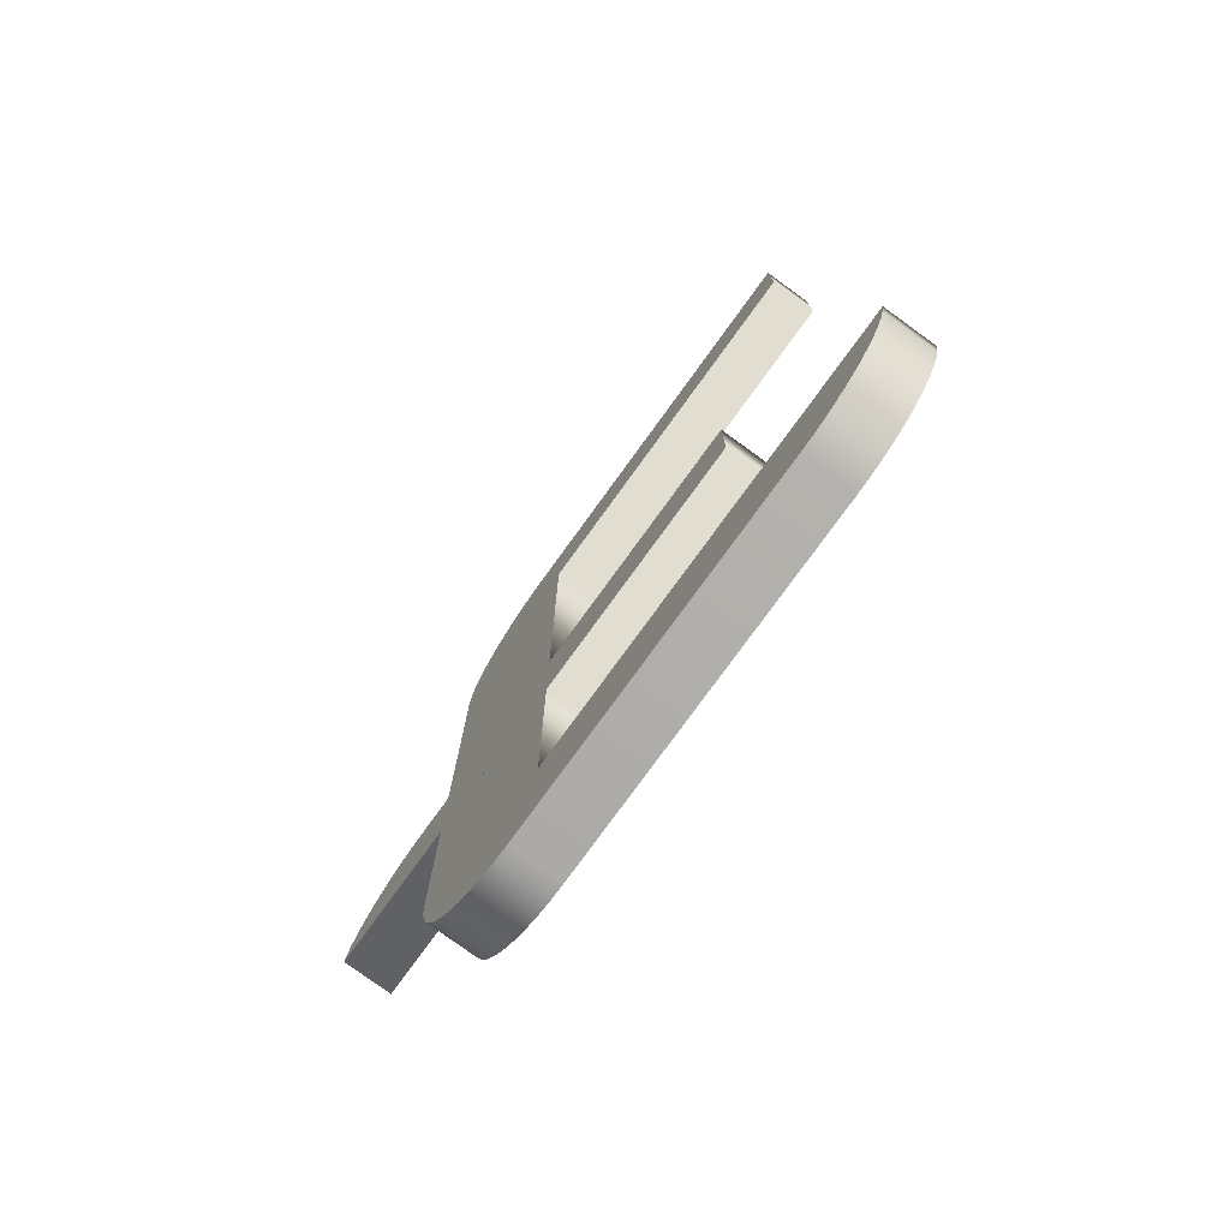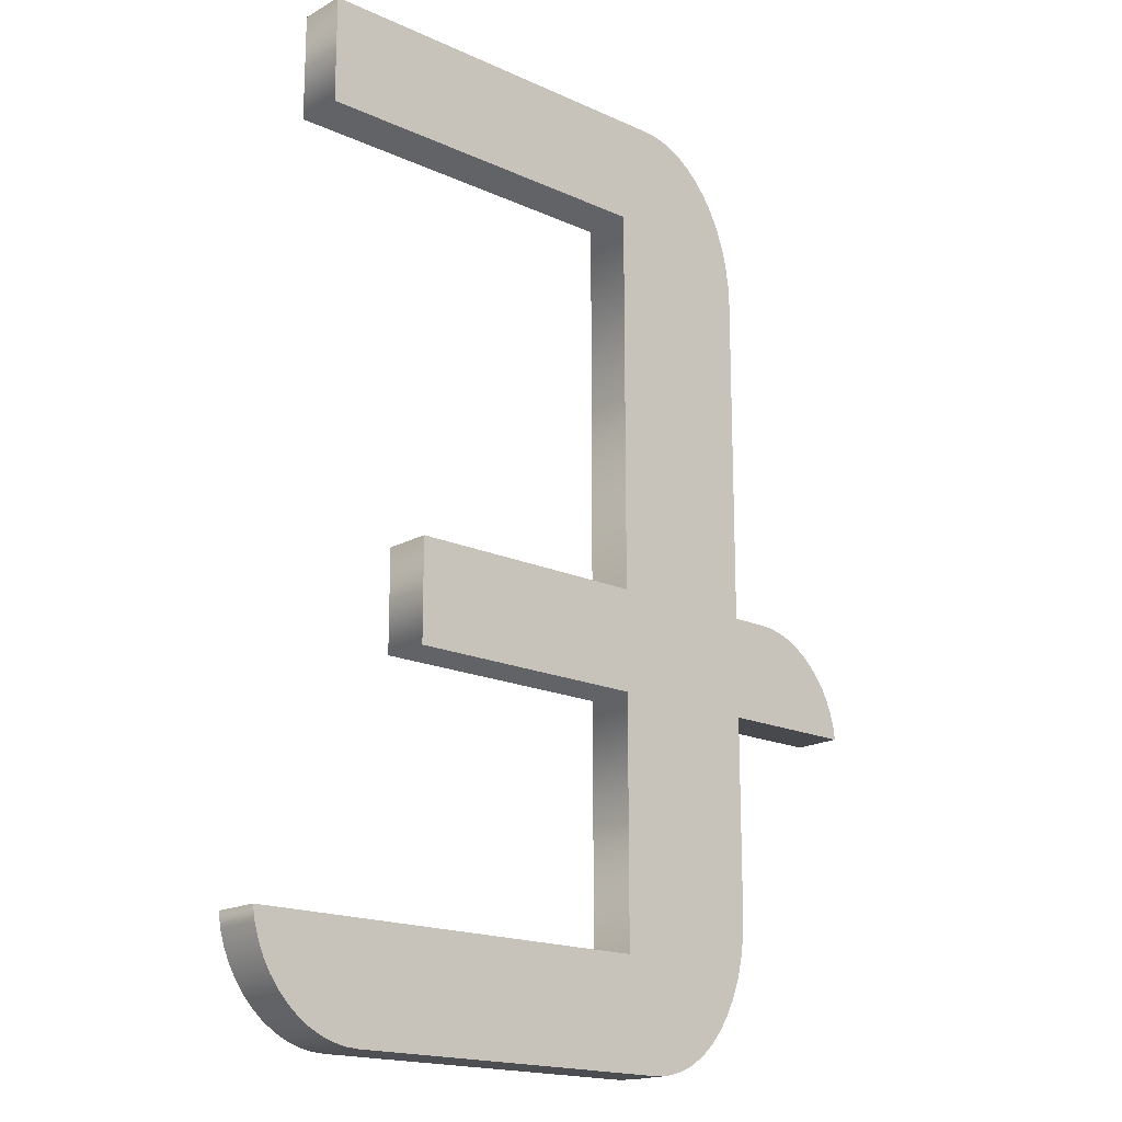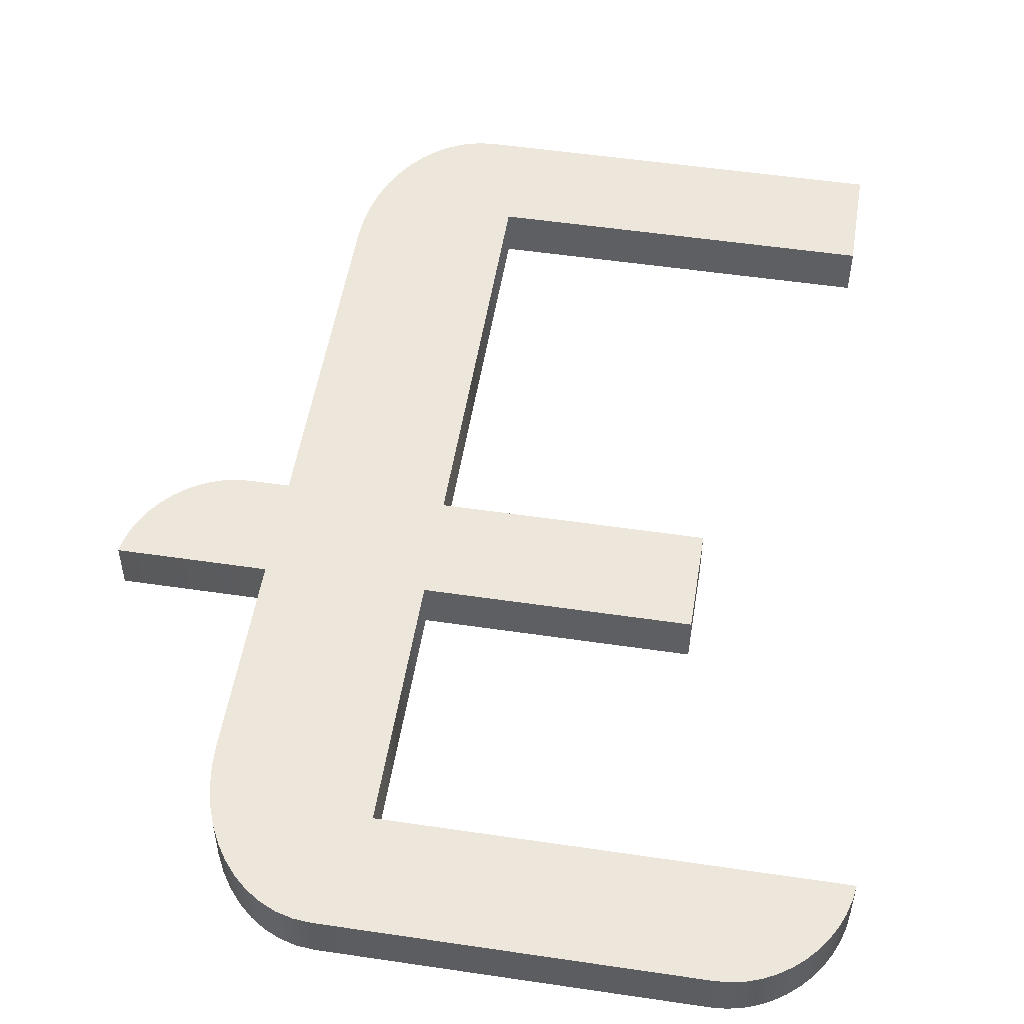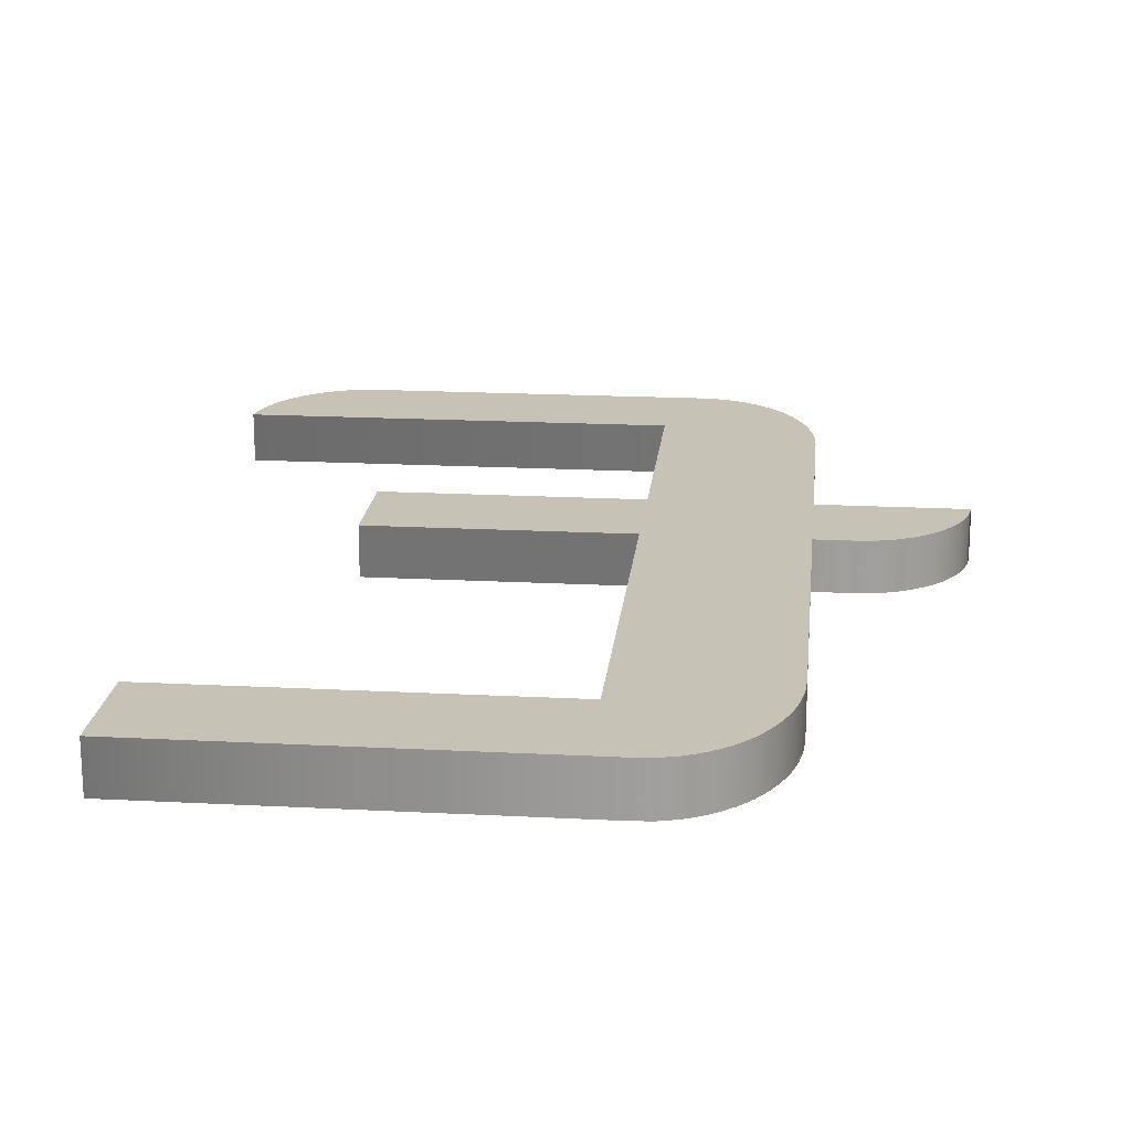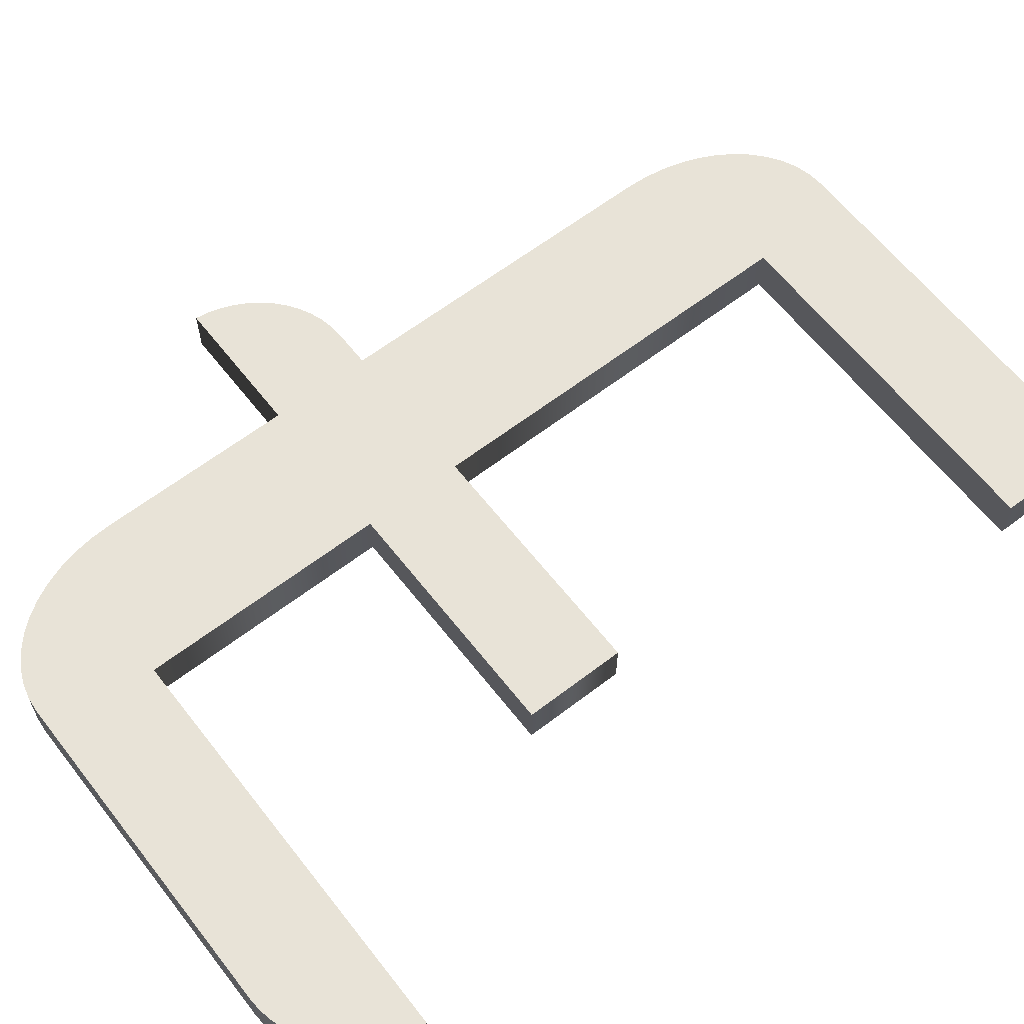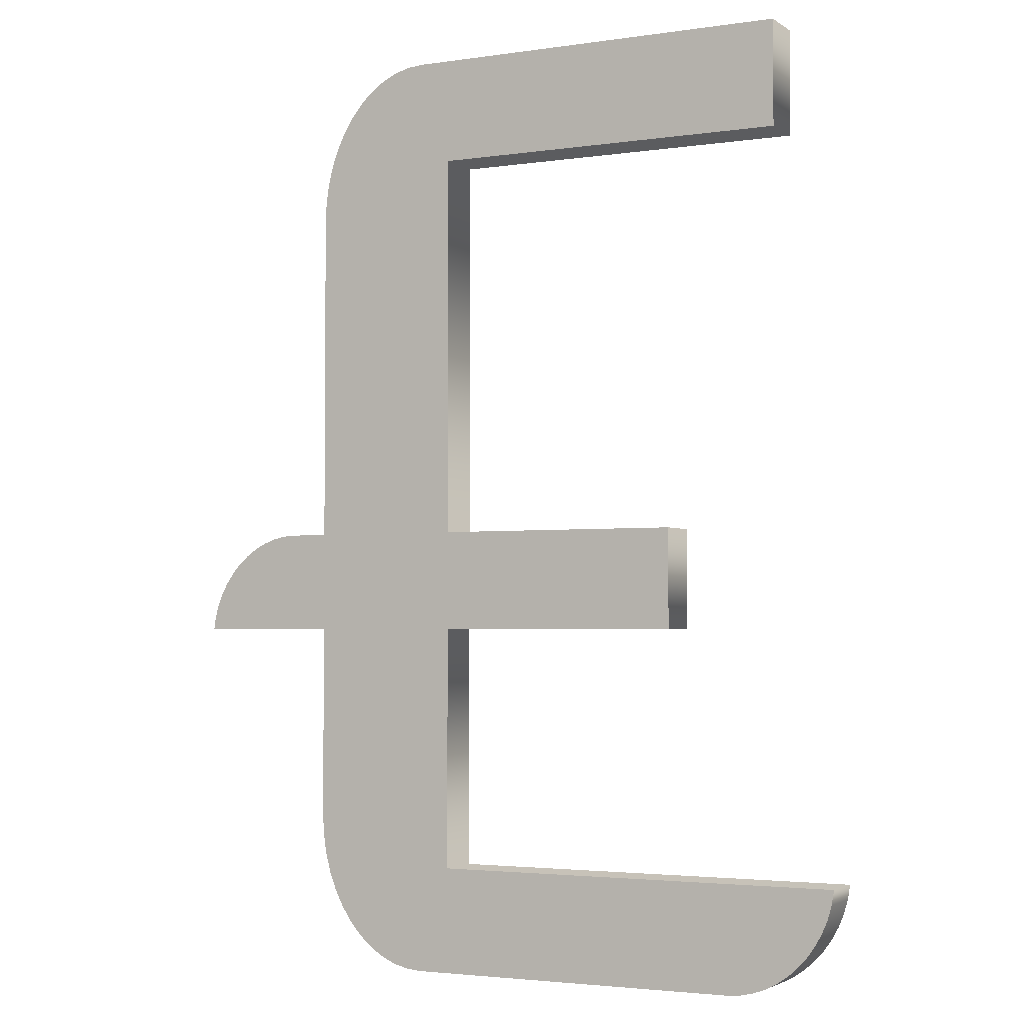
<metadata>
{"format":"obj","ext":"obj","renderer":"f3d","projection":"perspective","resolution":1024,"background":"white","views":[{"elev":-78.0,"azim":54.0,"up":"+Y"},{"elev":-17.5,"azim":137.9,"up":"+Y"},{"elev":52.1,"azim":9.1,"up":"+Z"},{"elev":18.9,"azim":-174.3,"up":"+Z"},{"elev":62.3,"azim":52.1,"up":"+Z"},{"elev":-3.0,"azim":26.9,"up":"+Y"}]}
</metadata>
<code>
o Text_Text.000
v -0.07396 0.3943 0.02021
v 0.0931 0.3949 0.02021
v -0.06743 0.3949 0.02021
v 0.0931 0.3517 0.02021
v -0.08022 0.3926 0.02021
v -0.08616 0.3898 0.02021
v -0.09171 0.3861 0.02021
v -0.09682 0.3815 0.02021
v -0.1014 0.376 0.02021
v -0.1055 0.3698 0.02021
v -0.1089 0.3629 0.02021
v -0.1117 0.3554 0.02021
v -0.1138 0.3473 0.02021
v -0.05414 0.3517 0.02021
v -0.05414 0.1927 0.02021
v -0.115 0.3388 0.02021
v -0.1155 0.3299 0.02021
v -0.1155 0.1927 0.02021
v -0.1362 0.1923 0.02021
v -0.1308 0.1927 0.02021
v 0.04709 0.1927 0.02021
v 0.04709 0.1515 0.02021
v -0.1414 0.1912 0.02021
v -0.1463 0.1894 0.02021
v -0.151 0.187 0.02021
v -0.1553 0.184 0.02021
v -0.1593 0.1805 0.02021
v -0.1629 0.1766 0.02021
v -0.166 0.1722 0.02021
v -0.1686 0.1674 0.02021
v -0.1707 0.1624 0.02021
v -0.1722 0.157 0.02021
v -0.173 0.1515 0.02021
v -0.1155 0.1515 0.02021
v -0.1155 0.07176 0.02021
v -0.05414 0.1515 0.02021
v -0.05414 0.05106 0.02021
v -0.115 0.06303 0.02021
v -0.1138 0.05465 0.02021
v -0.1117 0.04671 0.02021
v 0.1158 0.05106 0.02021
v 0.1149 0.04515 0.02021
v -0.1089 0.03927 0.02021
v 0.1132 0.03947 0.02021
v 0.1109 0.03409 0.02021
v -0.1055 0.03242 0.02021
v 0.1081 0.02904 0.02021
v -0.1014 0.02623 0.02021
v 0.1048 0.02439 0.02021
v -0.09671 0.02078 0.02021
v 0.101 0.02019 0.02021
v -0.09155 0.01615 0.02021
v 0.09673 0.01649 0.02021
v 0.09214 0.01334 0.02021
v -0.08594 0.01241 0.02021
v 0.08723 0.0108 0.02021
v -0.07993 0.009649 0.02021
v 0.08206 0.008914 0.02021
v -0.07357 0.007933 0.02021
v 0.07667 0.007746 0.02021
v -0.06692 0.007344 0.02021
v 0.07111 0.007344 0.02021
v 0.0931 0.3949 0.000545
v -0.07396 0.3943 0.000545
v -0.06743 0.3949 0.000545
v 0.0931 0.3517 0.000545
v -0.08022 0.3926 0.000545
v -0.08616 0.3898 0.000545
v -0.09171 0.3861 0.000545
v -0.09682 0.3815 0.000545
v -0.1014 0.376 0.000545
v -0.1055 0.3698 0.000545
v -0.1089 0.3629 0.000545
v -0.1117 0.3554 0.000545
v -0.05414 0.3517 0.000545
v -0.1138 0.3473 0.000545
v -0.05414 0.1927 0.000545
v -0.115 0.3388 0.000545
v -0.1155 0.3299 0.000545
v -0.1155 0.1927 0.000545
v -0.1362 0.1923 0.000545
v -0.1308 0.1927 0.000545
v 0.04709 0.1927 0.000545
v 0.04709 0.1515 0.000545
v -0.1414 0.1912 0.000545
v -0.1463 0.1894 0.000545
v -0.151 0.187 0.000545
v -0.1553 0.184 0.000545
v -0.1593 0.1805 0.000545
v -0.1629 0.1766 0.000545
v -0.166 0.1722 0.000545
v -0.1686 0.1674 0.000545
v -0.1707 0.1624 0.000545
v -0.1722 0.157 0.000545
v -0.173 0.1515 0.000545
v -0.1155 0.1515 0.000545
v -0.05414 0.1515 0.000545
v -0.1155 0.07176 0.000545
v -0.05414 0.05106 0.000545
v -0.115 0.06303 0.000545
v -0.1138 0.05465 0.000545
v -0.1117 0.04671 0.000545
v 0.1158 0.05106 0.000545
v 0.1149 0.04515 0.000545
v -0.1089 0.03927 0.000545
v 0.1132 0.03947 0.000545
v 0.1109 0.03409 0.000545
v -0.1055 0.03242 0.000545
v 0.1081 0.02904 0.000545
v -0.1014 0.02623 0.000545
v 0.1048 0.02439 0.000545
v -0.09671 0.02078 0.000545
v 0.101 0.02019 0.000545
v -0.09155 0.01615 0.000545
v 0.09673 0.01649 0.000545
v 0.09214 0.01334 0.000545
v -0.08594 0.01241 0.000545
v 0.08723 0.0108 0.000545
v -0.07993 0.009649 0.000545
v 0.08206 0.008914 0.000545
v -0.07357 0.007933 0.000545
v 0.07667 0.007746 0.000545
v -0.06692 0.007344 0.000545
v 0.07111 0.007344 0.000545
v -0.1722 0.157 0.02021
v -0.1722 0.157 0.000545
v -0.173 0.1515 0.000545
v -0.1707 0.1624 0.02021
v -0.1707 0.1624 0.000545
v -0.1686 0.1674 0.02021
v -0.1686 0.1674 0.000545
v -0.166 0.1722 0.02021
v -0.166 0.1722 0.000545
v -0.1629 0.1766 0.02021
v -0.1629 0.1766 0.000545
v -0.1593 0.1805 0.02021
v -0.1593 0.1805 0.000545
v -0.1553 0.184 0.02021
v -0.1553 0.184 0.000545
v -0.151 0.187 0.02021
v -0.151 0.187 0.000545
v -0.1463 0.1894 0.02021
v -0.1463 0.1894 0.000545
v -0.1414 0.1912 0.02021
v -0.1414 0.1912 0.000545
v -0.1362 0.1923 0.02021
v -0.1362 0.1923 0.000545
v -0.1308 0.1927 0.02021
v -0.1308 0.1927 0.000545
v -0.1155 0.1927 0.02021
v -0.1155 0.1927 0.000545
v -0.1155 0.3299 0.02021
v -0.1155 0.3299 0.000545
v -0.115 0.3388 0.02021
v -0.115 0.3388 0.000545
v -0.1138 0.3473 0.02021
v -0.1138 0.3473 0.000545
v -0.1117 0.3554 0.02021
v -0.1117 0.3554 0.000545
v -0.1089 0.3629 0.02021
v -0.1089 0.3629 0.000545
v -0.1055 0.3698 0.02021
v -0.1055 0.3698 0.000545
v -0.1014 0.376 0.02021
v -0.1014 0.376 0.000545
v -0.09682 0.3815 0.02021
v -0.09682 0.3815 0.000545
v -0.09171 0.3861 0.02021
v -0.09171 0.3861 0.000545
v -0.08616 0.3898 0.02021
v -0.08616 0.3898 0.000545
v -0.08022 0.3926 0.02021
v -0.08022 0.3926 0.000545
v -0.07396 0.3943 0.02021
v -0.07396 0.3943 0.000545
v -0.06743 0.3949 0.02021
v -0.06743 0.3949 0.000545
v 0.0931 0.3949 0.02021
v 0.0931 0.3949 0.000545
v 0.0931 0.3517 0.02021
v 0.0931 0.3517 0.000545
v -0.05414 0.3517 0.02021
v -0.05414 0.3517 0.000545
v -0.05414 0.1927 0.02021
v -0.05414 0.1927 0.000545
v 0.04709 0.1927 0.02021
v 0.04709 0.1927 0.000545
v 0.04709 0.1515 0.02021
v 0.04709 0.1515 0.000545
v -0.05414 0.1515 0.02021
v -0.05414 0.1515 0.000545
v -0.05414 0.05106 0.02021
v -0.05414 0.05106 0.000545
v 0.1158 0.05106 0.02021
v 0.1158 0.05106 0.000545
v 0.1149 0.04515 0.02021
v 0.1149 0.04515 0.000545
v 0.1132 0.03947 0.02021
v 0.1132 0.03947 0.000545
v 0.1109 0.03409 0.02021
v 0.1109 0.03409 0.000545
v 0.1081 0.02904 0.02021
v 0.1081 0.02904 0.000545
v 0.1048 0.02439 0.02021
v 0.1048 0.02439 0.000545
v 0.101 0.02019 0.02021
v 0.101 0.02019 0.000545
v 0.09673 0.01649 0.02021
v 0.09673 0.01649 0.000545
v 0.09214 0.01334 0.02021
v 0.09214 0.01334 0.000545
v 0.08723 0.0108 0.02021
v 0.08723 0.0108 0.000545
v 0.08206 0.008914 0.02021
v 0.08206 0.008914 0.000545
v 0.07667 0.007746 0.02021
v 0.07667 0.007746 0.000545
v 0.07111 0.007344 0.02021
v 0.07111 0.007344 0.000545
v -0.06692 0.007344 0.02021
v -0.06692 0.007344 0.000545
v -0.07357 0.007933 0.02021
v -0.07357 0.007933 0.000545
v -0.07993 0.009649 0.02021
v -0.07993 0.009649 0.000545
v -0.08594 0.01241 0.02021
v -0.08594 0.01241 0.000545
v -0.09155 0.01615 0.02021
v -0.09155 0.01615 0.000545
v -0.09671 0.02078 0.02021
v -0.09671 0.02078 0.000545
v -0.1014 0.02623 0.02021
v -0.1014 0.02623 0.000545
v -0.1055 0.03242 0.02021
v -0.1055 0.03242 0.000545
v -0.1089 0.03927 0.02021
v -0.1089 0.03927 0.000545
v -0.1117 0.04671 0.02021
v -0.1117 0.04671 0.000545
v -0.1138 0.05465 0.02021
v -0.1138 0.05465 0.000545
v -0.115 0.06303 0.02021
v -0.115 0.06303 0.000545
v -0.1155 0.07176 0.02021
v -0.1155 0.07176 0.000545
v -0.1155 0.1515 0.02021
v -0.1155 0.1515 0.000545
v -0.173 0.1515 0.02021
f 1 2 3
f 1 4 2
f 5 4 1
f 6 4 5
f 7 4 6
f 8 4 7
f 9 4 8
f 10 4 9
f 11 4 10
f 12 4 11
f 13 14 12
f 14 4 12
f 13 15 14
f 16 15 13
f 17 15 16
f 18 15 17
f 19 18 20
f 19 15 18
f 19 21 15
f 19 22 21
f 23 22 19
f 24 22 23
f 25 22 24
f 26 22 25
f 27 22 26
f 28 22 27
f 29 22 28
f 30 22 29
f 31 22 30
f 32 22 31
f 33 22 32
f 34 22 33
f 35 36 34
f 36 22 34
f 35 37 36
f 38 37 35
f 39 37 38
f 40 37 39
f 40 41 37
f 40 42 41
f 43 42 40
f 43 44 42
f 43 45 44
f 46 45 43
f 46 47 45
f 48 47 46
f 48 49 47
f 50 49 48
f 50 51 49
f 52 51 50
f 52 53 51
f 52 54 53
f 55 54 52
f 55 56 54
f 57 56 55
f 57 58 56
f 59 58 57
f 59 60 58
f 61 60 59
f 61 62 60
f 63 64 65
f 66 64 63
f 66 67 64
f 66 68 67
f 66 69 68
f 66 70 69
f 66 71 70
f 66 72 71
f 66 73 72
f 66 74 73
f 75 76 74
f 66 75 74
f 77 76 75
f 77 78 76
f 77 79 78
f 77 80 79
f 80 81 82
f 77 81 80
f 83 81 77
f 84 81 83
f 84 85 81
f 84 86 85
f 84 87 86
f 84 88 87
f 84 89 88
f 84 90 89
f 84 91 90
f 84 92 91
f 84 93 92
f 84 94 93
f 84 95 94
f 84 96 95
f 97 98 96
f 84 97 96
f 99 98 97
f 99 100 98
f 99 101 100
f 99 102 101
f 103 102 99
f 104 102 103
f 104 105 102
f 106 105 104
f 107 105 106
f 107 108 105
f 109 108 107
f 109 110 108
f 111 110 109
f 111 112 110
f 113 112 111
f 113 114 112
f 115 114 113
f 116 114 115
f 116 117 114
f 118 117 116
f 118 119 117
f 120 119 118
f 120 121 119
f 122 121 120
f 122 123 121
f 124 123 122
f 125 126 127
f 128 129 126
f 130 131 129
f 132 133 131
f 134 135 133
f 136 137 135
f 138 139 137
f 140 141 139
f 142 143 141
f 144 145 143
f 146 147 145
f 148 149 147
f 150 151 149
f 152 153 151
f 154 155 153
f 156 157 155
f 158 159 157
f 160 161 159
f 162 163 161
f 164 165 163
f 166 167 165
f 166 168 169
f 170 171 169
f 172 173 171
f 174 175 173
f 176 177 175
f 178 179 177
f 180 181 179
f 182 183 181
f 184 185 183
f 186 187 185
f 188 189 187
f 190 191 189
f 190 192 193
f 194 195 193
f 196 197 195
f 198 199 197
f 200 201 199
f 202 203 201
f 204 205 203
f 206 207 205
f 208 209 207
f 210 211 209
f 212 213 211
f 214 215 213
f 216 217 215
f 218 219 217
f 220 221 219
f 222 223 221
f 224 225 223
f 226 227 225
f 228 229 227
f 230 231 229
f 232 233 231
f 234 235 233
f 236 237 235
f 238 239 237
f 240 241 239
f 240 242 243
f 244 245 243
f 246 247 245
f 248 127 247
f 248 125 127
f 125 128 126
f 128 130 129
f 130 132 131
f 132 134 133
f 134 136 135
f 136 138 137
f 138 140 139
f 140 142 141
f 142 144 143
f 144 146 145
f 146 148 147
f 148 150 149
f 150 152 151
f 152 154 153
f 154 156 155
f 156 158 157
f 158 160 159
f 160 162 161
f 162 164 163
f 164 166 165
f 167 166 169
f 168 170 169
f 170 172 171
f 172 174 173
f 174 176 175
f 176 178 177
f 178 180 179
f 180 182 181
f 182 184 183
f 184 186 185
f 186 188 187
f 188 190 189
f 191 190 193
f 192 194 193
f 194 196 195
f 196 198 197
f 198 200 199
f 200 202 201
f 202 204 203
f 204 206 205
f 206 208 207
f 208 210 209
f 210 212 211
f 212 214 213
f 214 216 215
f 216 218 217
f 218 220 219
f 220 222 221
f 222 224 223
f 224 226 225
f 226 228 227
f 228 230 229
f 230 232 231
f 232 234 233
f 234 236 235
f 236 238 237
f 238 240 239
f 241 240 243
f 242 244 243
f 244 246 245
f 246 248 247

</code>
